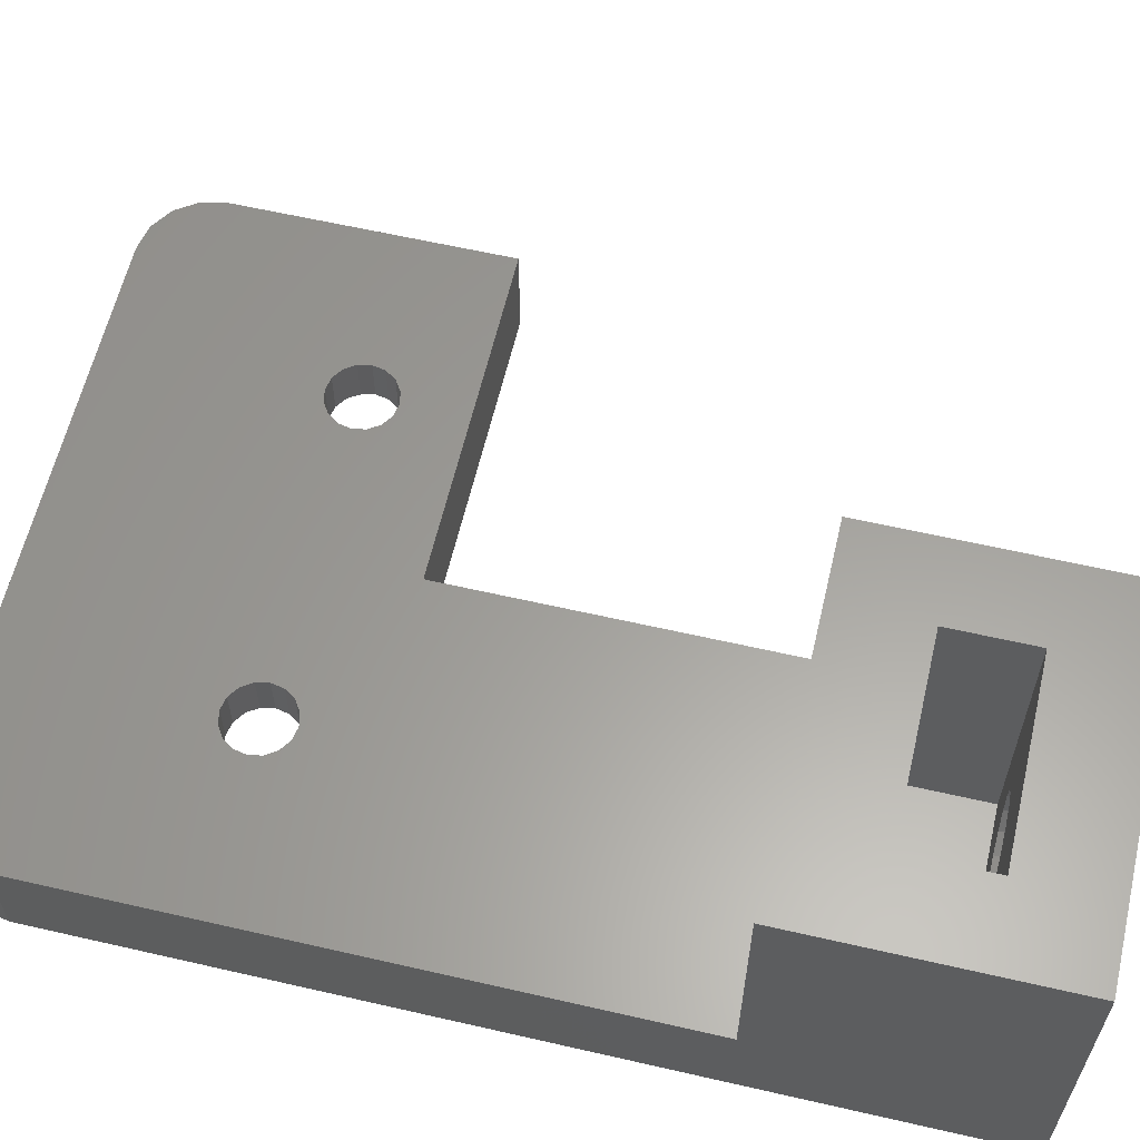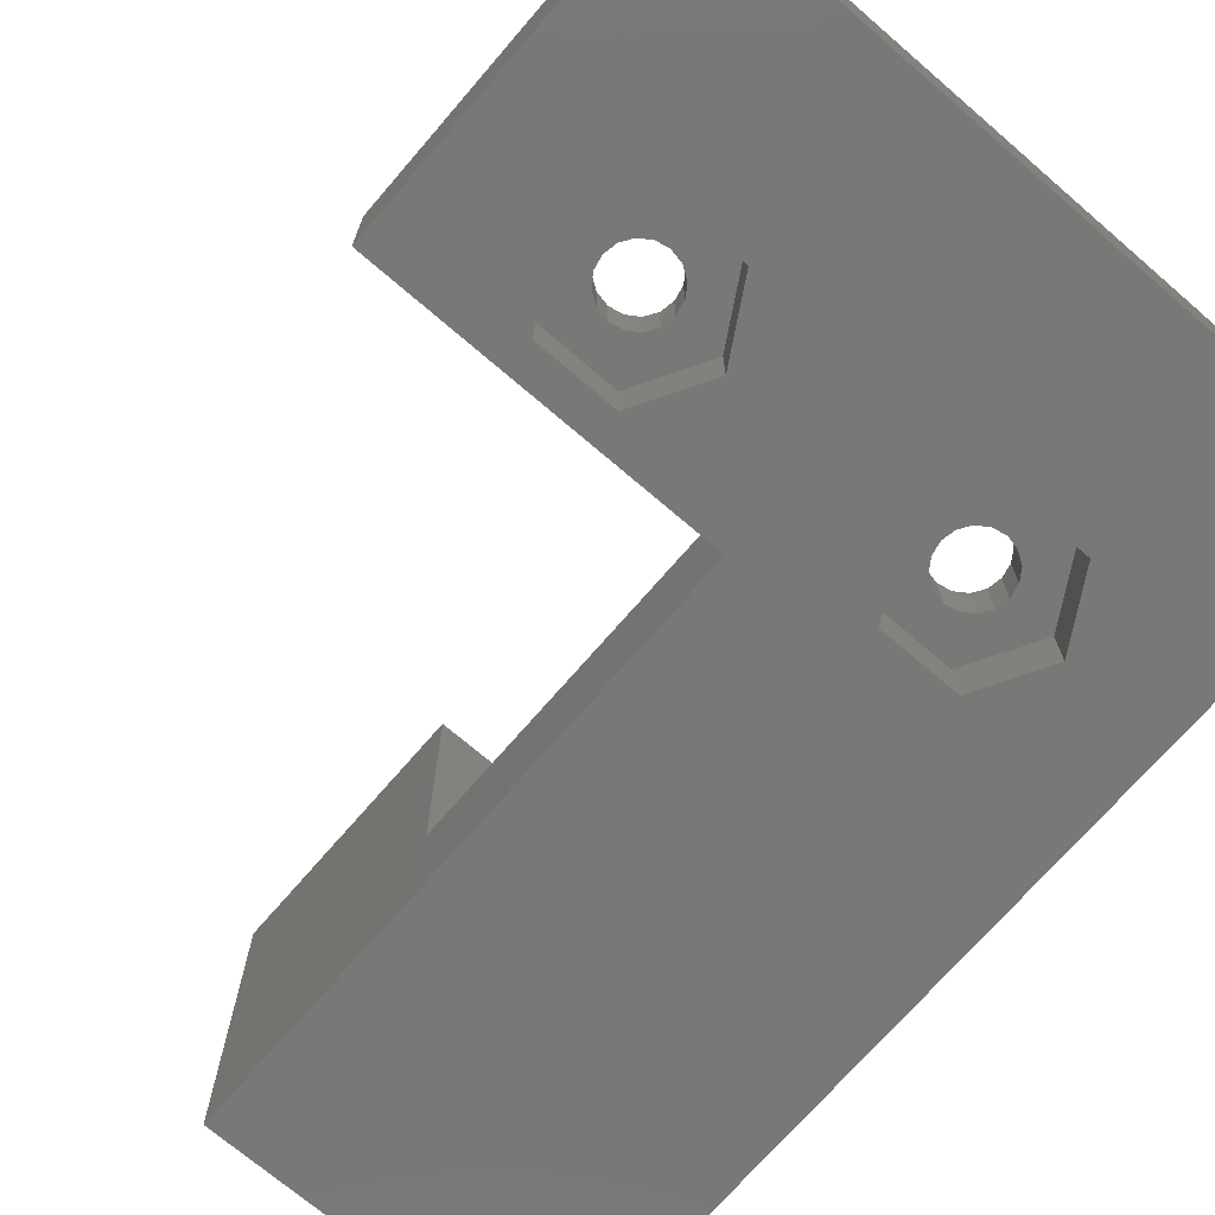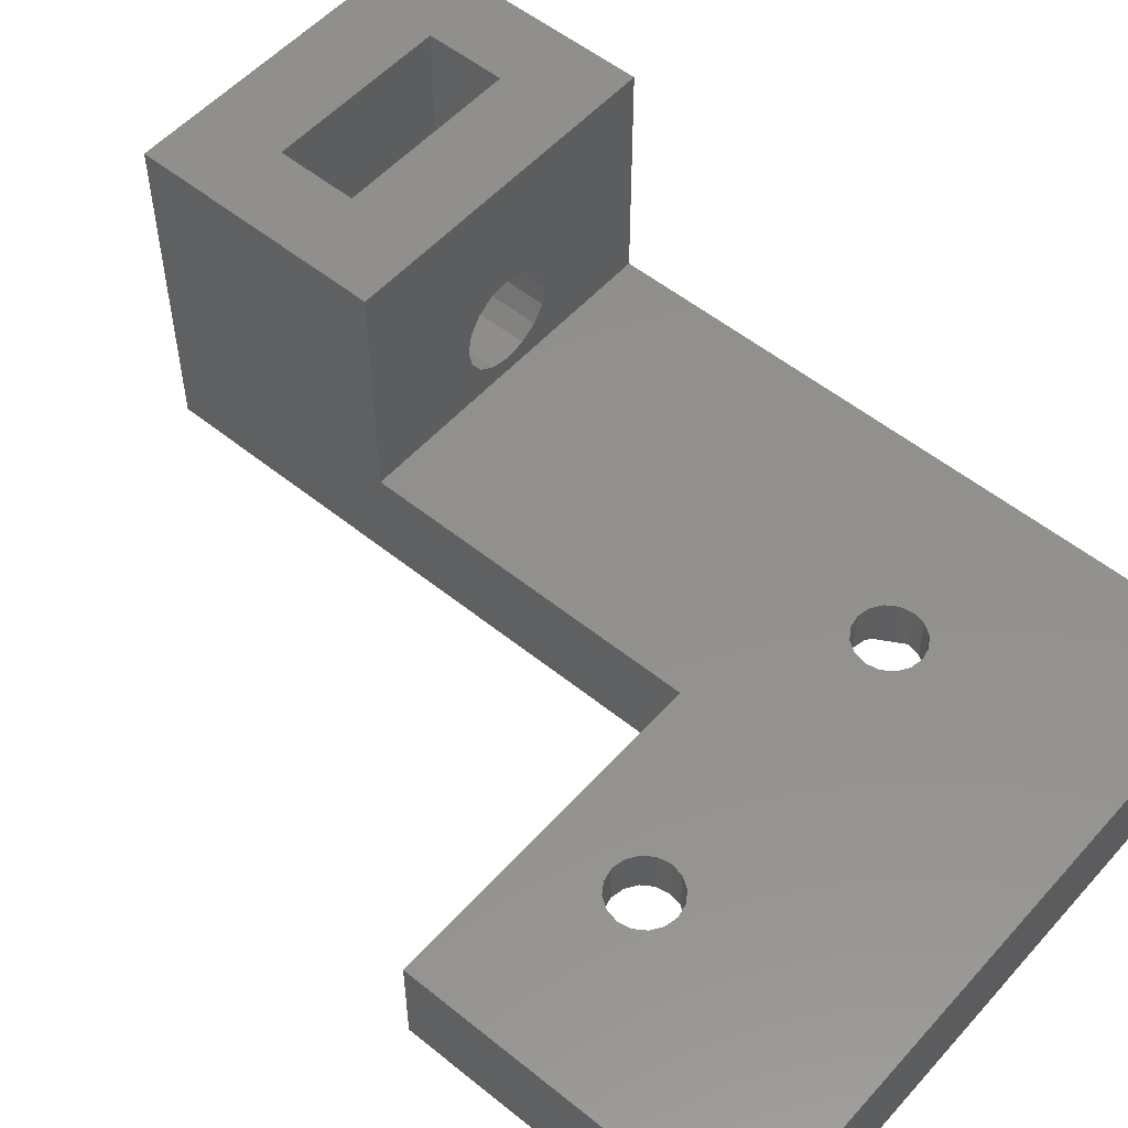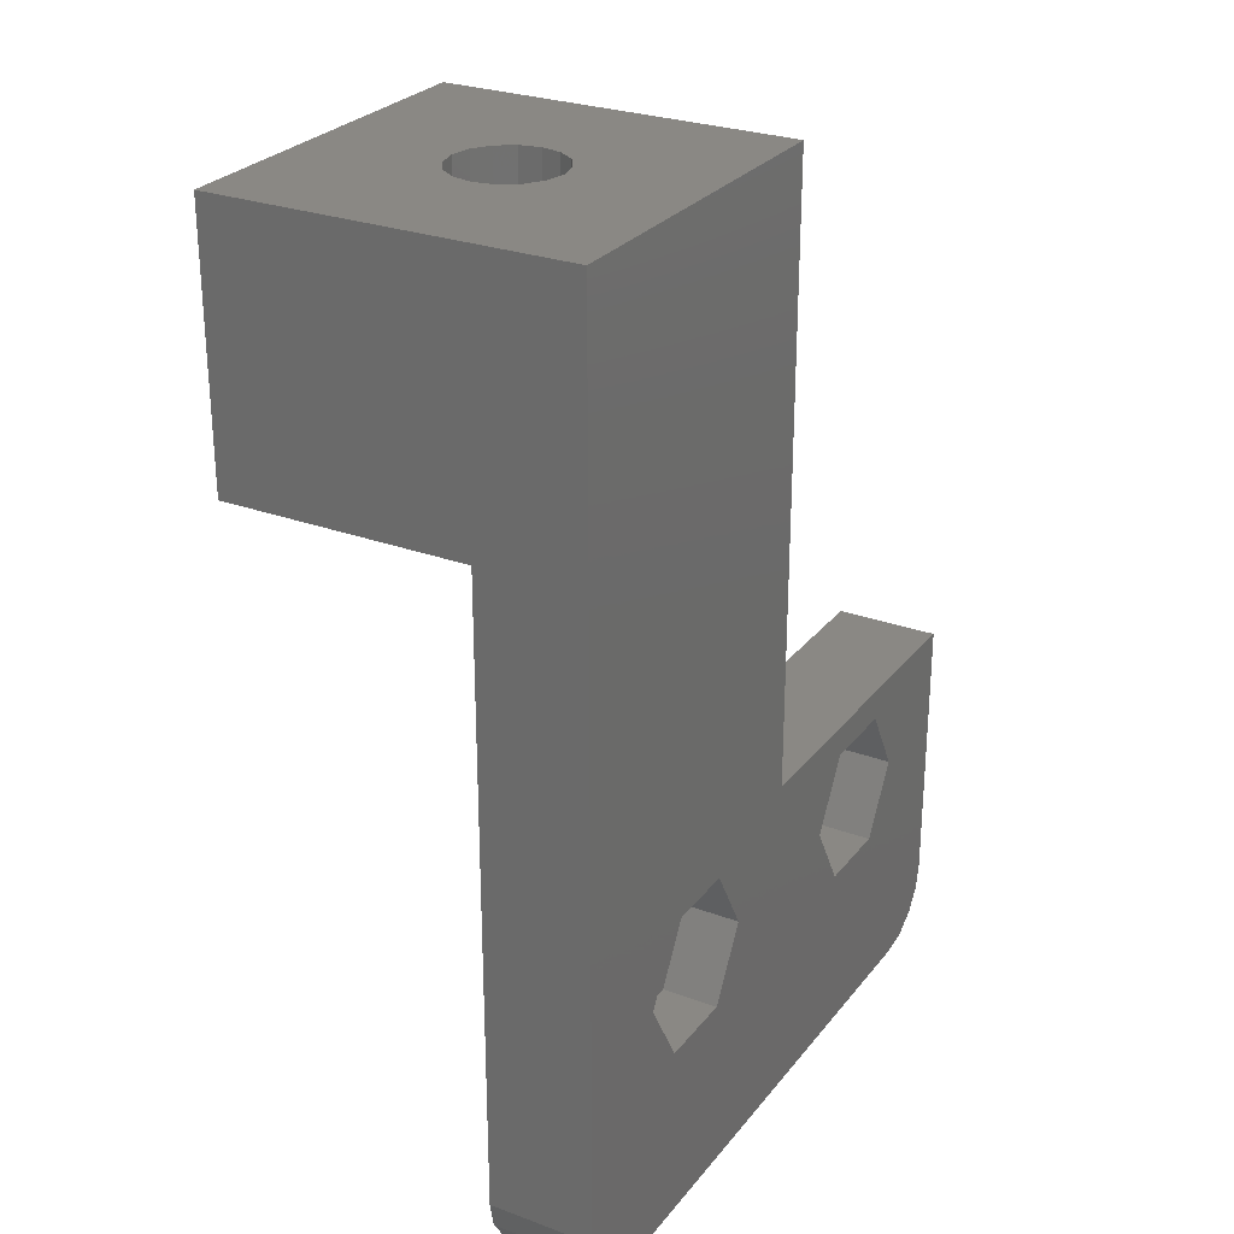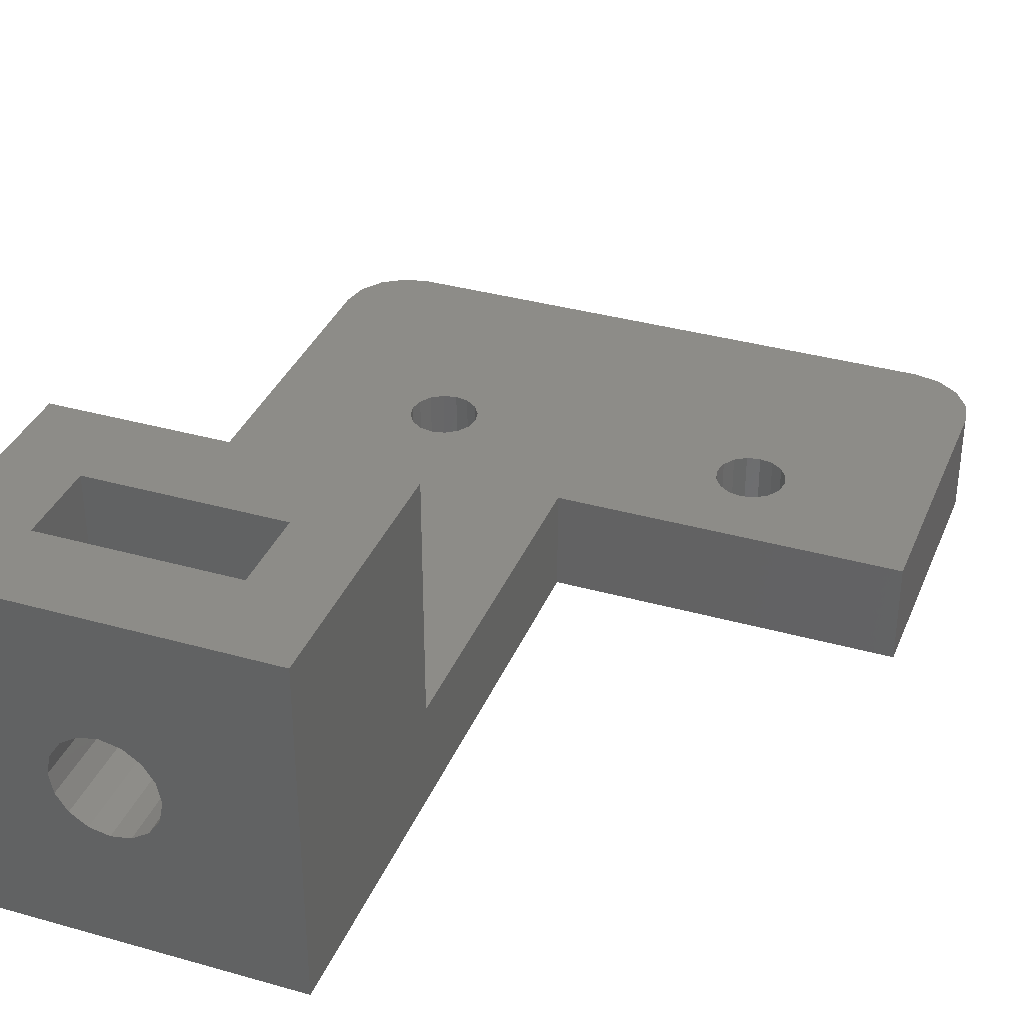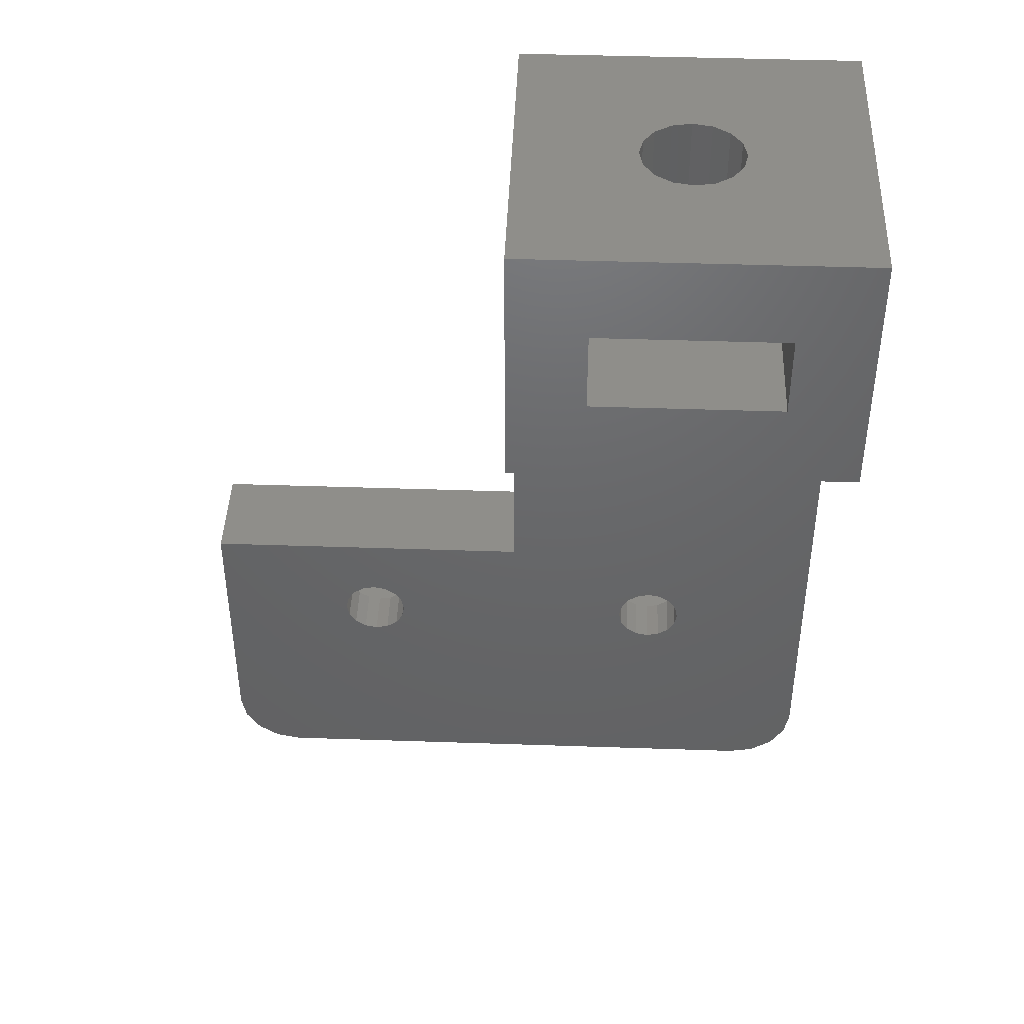
<metadata>
{"format":"stl","ext":"stl","renderer":"f3d","projection":"perspective","resolution":1024,"background":"white","views":[{"elev":60.8,"azim":-76.8,"up":"+Y"},{"elev":-71.2,"azim":139.3,"up":"+Y"},{"elev":53.9,"azim":130.7,"up":"+Y"},{"elev":27.2,"azim":-60.3,"up":"+Z"},{"elev":35.4,"azim":20.5,"up":"+Y"},{"elev":43.4,"azim":-177.7,"up":"+Z"}]}
</metadata>
<code>
# stl→obj: 196 verts, 404 faces
v 15.77 1.6 6.717
v 15.85 3 7.1
v 15.77 3 6.717
v 15.85 1.6 7.1
v 13.85 1.6 7.1
v 13.93 3 6.717
v 13.85 3 7.1
v 13.93 1.6 6.717
v 14.85 3 6.1
v 15.23 1.6 6.176
v 15.23 3 6.176
v 14.85 1.6 6.1
v 15.56 1.6 6.393
v 15.56 3 6.393
v 14.85 3 8.1
v 15.05 1.6 8.059
v 14.85 1.6 8.1
v 15.23 3 8.024
v 14.47 3 8.024
v 14.65 1.6 8.059
v 14.47 1.6 8.024
v 10 0 10
v 13.7 0 9.1
v 16 0 9.1
v 12.54 0 7.1
v 7.659 0 7.1
v 6.505 0 5.1
v 13.7 0 5.1
v 2 0 0
v 4.195 0 5.1
v 4.195 0 9.1
v 10 0 27.5
v 0 0 27.5
v 6.505 0 9.1
v 3.041 0 7.1
v 18 0 0
v 0 0 2
v 0.1522 0 1.235
v 0.5858 0 0.5858
v 20 0 2
v 1.235 0 0.1522
v 19.85 0 1.235
v 19.41 0 0.5858
v 18.77 0 0.1522
v 20 0 10
v 17.16 0 7.1
v 16 0 5.1
v 14.14 3 6.393
v 14.47 1.6 6.176
v 14.47 3 6.176
v 14.14 1.6 6.393
v 14.14 3 7.807
v 10 3 10
v 5.733 3 8.024
v 5.35 3 8.1
v 13.93 3 7.483
v 6.057 3 7.807
v 6.274 3 7.483
v 6.35 3 7.1
v 6.274 3 6.717
v 6.057 3 6.393
v 5.733 3 6.176
v 19.85 3 1.235
v 20 3 10
v 15.56 3 7.807
v 15.77 3 7.483
v 20 3 2
v 10 3 20
v 0 3 20
v 4.967 3 8.024
v 4.643 3 7.807
v 4.426 3 7.483
v 0 3 2
v 4.35 3 7.1
v 4.426 3 6.717
v 0.1522 3 1.235
v 4.643 3 6.393
v 4.967 3 6.176
v 5.35 3 6.1
v 13.93 1.6 7.483
v 15.77 1.6 7.483
v 15.23 1.6 8.024
v 15.56 1.6 7.807
v 14.14 1.6 7.807
v 13.7 1.6 5.1
v 12.54 1.6 7.1
v 17.16 1.6 7.1
v 16 1.6 5.1
v 13.7 1.6 9.1
v 16 1.6 9.1
v 6.274 1.6 6.717
v 6.35 1.6 7.1
v 4.35 1.6 7.1
v 4.426 1.6 6.717
v 5.733 1.6 6.176
v 5.35 1.6 6.1
v 6.057 1.6 6.393
v 5.554 1.6 8.059
v 5.35 1.6 8.1
v 5.146 1.6 8.059
v 4.967 1.6 8.024
v 4.967 1.6 6.176
v 4.643 1.6 6.393
v 4.426 1.6 7.483
v 5.733 1.6 8.024
v 6.057 1.6 7.807
v 6.274 1.6 7.483
v 4.643 1.6 7.807
v 4.195 1.6 5.1
v 3.041 1.6 7.1
v 7.659 1.6 7.1
v 6.505 1.6 5.1
v 4.195 1.6 9.1
v 6.505 1.6 9.1
v 2 3 0
v 1.235 3 0.1522
v 18 3 0
v 18.77 3 0.1522
v 19.41 3 0.5858
v 0 10 27.5
v 0 10 20
v 0.5858 3 0.5858
v 10 10 27.5
v 6.5 5 27.5
v 6.386 5.574 27.5
v 6.061 6.061 27.5
v 5.574 6.386 27.5
v 5 6.5 27.5
v 3.614 5.574 27.5
v 3.5 5 27.5
v 3.939 6.061 27.5
v 4.426 6.386 27.5
v 6.386 4.426 27.5
v 6.061 3.939 27.5
v 5.574 3.614 27.5
v 5 3.5 27.5
v 4.426 3.614 27.5
v 3.939 3.939 27.5
v 3.614 4.426 27.5
v 10 10 20
v 7.75 10 24.95
v 7.75 10 22.55
v 2.25 10 22.55
v 2.25 10 24.95
v 6.386 5.574 20
v 6.5 5 20
v 6.386 4.426 20
v 6.061 3.939 20
v 5.574 3.614 20
v 5 3.5 20
v 3.614 4.426 20
v 3.5 5 20
v 3.939 3.939 20
v 4.426 3.614 20
v 6.061 6.061 20
v 5.574 6.386 20
v 5 6.5 20
v 4.426 6.386 20
v 3.614 5.574 20
v 3.939 6.061 20
v 6.5 5 24.95
v 6.386 5.574 24.95
v 6.386 5.574 22.55
v 6.5 5 22.55
v 4.426 6.386 24.95
v 5 6.5 24.95
v 5 6.5 22.55
v 4.426 6.386 22.55
v 3.5 5 24.95
v 3.614 4.426 24.95
v 3.614 4.426 22.55
v 3.5 5 22.55
v 5.574 6.386 24.95
v 6.061 6.061 24.95
v 6.061 6.061 22.55
v 5.574 6.386 22.55
v 3.939 6.061 24.95
v 3.939 6.061 22.55
v 3.614 5.574 24.95
v 3.614 5.574 22.55
v 6.386 4.426 24.95
v 6.386 4.426 22.55
v 3.939 3.939 24.95
v 3.939 3.939 22.55
v 6.061 3.939 24.95
v 5.574 3.614 24.95
v 5.574 3.614 22.55
v 6.061 3.939 22.55
v 4.426 3.614 24.95
v 4.426 3.614 22.55
v 5 3.5 24.95
v 5 3.5 22.55
v 2.25 1.825 24.95
v 2.25 1.825 22.55
v 7.75 1.825 24.95
v 7.75 1.825 22.55
f 1 2 3
f 2 1 4
f 5 6 7
f 6 5 8
f 9 10 11
f 10 9 12
f 13 3 14
f 3 13 1
f 15 16 17
f 16 15 18
f 19 20 21
f 22 23 24
f 25 22 26
f 22 25 23
f 27 25 26
f 27 28 25
f 29 27 30
f 31 32 33
f 26 22 34
f 32 34 22
f 32 31 34
f 33 35 31
f 36 27 29
f 37 35 33
f 37 30 35
f 29 30 37
f 29 37 38
f 27 36 28
f 29 38 39
f 28 36 40
f 29 39 41
f 40 36 42
f 42 36 43
f 43 36 44
f 22 24 45
f 46 45 24
f 40 46 47
f 46 40 45
f 40 47 28
f 11 13 14
f 13 11 10
f 48 49 50
f 49 48 51
f 8 48 6
f 48 8 51
f 52 53 19
f 53 54 55
f 56 53 52
f 53 57 54
f 7 53 56
f 53 58 57
f 59 53 7
f 53 59 58
f 6 59 7
f 6 60 59
f 48 60 6
f 48 61 60
f 50 61 48
f 50 62 61
f 63 50 9
f 50 63 62
f 64 15 53
f 64 18 15
f 64 65 18
f 64 66 65
f 64 2 66
f 64 3 2
f 67 3 64
f 11 63 9
f 63 11 67
f 14 67 11
f 3 67 14
f 55 68 53
f 19 53 15
f 68 55 69
f 70 69 55
f 71 69 70
f 72 69 71
f 73 72 74
f 73 74 75
f 76 62 63
f 72 73 69
f 77 73 75
f 78 73 77
f 62 76 79
f 79 76 78
f 78 76 73
f 50 12 9
f 12 50 49
f 20 15 17
f 15 20 19
f 80 7 56
f 7 80 5
f 4 66 2
f 66 4 81
f 82 65 83
f 65 82 18
f 18 82 16
f 81 65 66
f 65 81 83
f 84 19 21
f 19 84 52
f 84 56 52
f 56 84 80
f 25 85 86
f 85 25 28
f 47 87 88
f 87 47 46
f 85 47 88
f 47 85 28
f 89 20 17
f 89 21 20
f 89 84 21
f 89 80 84
f 86 80 89
f 86 5 80
f 86 8 5
f 85 8 86
f 8 85 51
f 85 12 49
f 51 85 49
f 12 85 88
f 17 90 89
f 16 90 17
f 82 90 16
f 83 90 82
f 81 90 83
f 87 81 4
f 81 87 90
f 1 87 4
f 88 1 13
f 88 13 10
f 1 88 87
f 88 10 12
f 23 86 89
f 86 23 25
f 46 90 87
f 90 46 24
f 23 90 24
f 90 23 89
f 91 59 60
f 59 91 92
f 93 75 74
f 75 93 94
f 79 95 62
f 95 79 96
f 97 60 61
f 60 97 91
f 55 98 99
f 98 55 54
f 70 100 101
f 62 97 61
f 97 62 95
f 77 102 78
f 102 77 103
f 94 77 75
f 77 94 103
f 78 96 79
f 96 78 102
f 100 55 99
f 55 100 70
f 104 74 72
f 74 104 93
f 105 57 106
f 57 105 54
f 54 105 98
f 107 57 58
f 57 107 106
f 108 70 101
f 70 108 71
f 92 58 59
f 58 92 107
f 108 72 71
f 72 108 104
f 35 109 110
f 109 35 30
f 27 111 112
f 111 27 26
f 109 27 112
f 27 109 30
f 113 100 99
f 113 101 100
f 113 108 101
f 113 104 108
f 110 104 113
f 110 93 104
f 110 94 93
f 109 94 110
f 94 109 103
f 109 96 102
f 103 109 102
f 96 109 112
f 99 114 113
f 98 114 99
f 105 114 98
f 106 114 105
f 107 114 106
f 111 107 92
f 107 111 114
f 91 111 92
f 112 91 97
f 112 97 95
f 91 112 111
f 112 95 96
f 31 110 113
f 110 31 35
f 26 114 111
f 114 26 34
f 31 114 34
f 114 31 113
f 67 42 63
f 40 42 67
f 41 115 29
f 115 41 116
f 117 76 63
f 76 117 115
f 36 118 44
f 118 36 117
f 45 67 64
f 67 45 40
f 53 45 64
f 45 53 22
f 29 117 36
f 117 29 115
f 116 76 115
f 42 119 63
f 119 42 43
f 73 37 69
f 69 120 121
f 69 33 120
f 33 69 37
f 38 73 76
f 73 38 37
f 39 76 122
f 76 39 38
f 44 119 43
f 119 44 118
f 119 118 63
f 122 76 116
f 118 117 63
f 39 116 41
f 116 39 122
f 123 124 32
f 123 125 124
f 123 126 125
f 123 127 126
f 123 128 127
f 120 128 123
f 129 120 130
f 131 120 129
f 132 120 131
f 128 120 132
f 133 32 124
f 134 32 133
f 135 32 134
f 136 32 135
f 33 136 137
f 33 130 120
f 136 33 32
f 138 33 137
f 139 33 138
f 130 33 139
f 123 68 140
f 32 68 123
f 22 68 32
f 68 22 53
f 123 141 120
f 123 142 141
f 142 140 143
f 140 142 123
f 144 120 141
f 143 120 144
f 143 121 120
f 121 143 140
f 145 68 146
f 68 147 146
f 68 148 147
f 68 149 148
f 68 150 149
f 151 69 152
f 153 69 151
f 154 69 153
f 150 69 154
f 69 150 68
f 68 145 140
f 155 140 145
f 156 140 155
f 157 140 156
f 121 157 158
f 69 159 152
f 121 159 69
f 157 121 140
f 160 121 158
f 159 121 160
f 161 125 162
f 125 161 124
f 146 163 145
f 163 146 164
f 165 128 132
f 128 165 166
f 158 167 168
f 167 158 157
f 139 169 130
f 169 139 170
f 171 152 172
f 152 171 151
f 173 126 127
f 126 173 174
f 156 175 176
f 175 156 155
f 162 126 174
f 126 162 125
f 145 175 155
f 175 145 163
f 177 132 131
f 132 177 165
f 160 168 178
f 168 160 158
f 129 177 131
f 177 129 179
f 180 160 178
f 160 180 159
f 181 124 161
f 124 181 133
f 147 164 146
f 164 147 182
f 138 170 139
f 170 138 183
f 184 151 171
f 151 184 153
f 166 127 128
f 127 166 173
f 157 176 167
f 176 157 156
f 130 179 129
f 179 130 169
f 172 159 180
f 159 172 152
f 185 135 134
f 135 185 186
f 148 187 188
f 187 148 149
f 185 133 181
f 133 185 134
f 148 182 147
f 182 148 188
f 189 138 137
f 138 189 183
f 154 184 190
f 184 154 153
f 186 136 135
f 136 186 191
f 149 192 187
f 192 149 150
f 191 137 136
f 137 191 189
f 150 190 192
f 190 150 154
f 193 143 144
f 143 193 194
f 195 161 141
f 195 181 161
f 195 185 181
f 195 186 185
f 195 191 186
f 193 191 195
f 170 193 169
f 183 193 170
f 189 193 183
f 191 193 189
f 162 141 161
f 174 141 162
f 173 141 174
f 166 141 173
f 144 166 165
f 144 165 177
f 144 169 193
f 166 144 141
f 179 144 177
f 169 144 179
f 196 141 142
f 141 196 195
f 142 164 196
f 142 163 164
f 142 175 163
f 142 176 175
f 142 167 176
f 143 167 142
f 167 143 168
f 180 143 172
f 178 143 180
f 168 143 178
f 182 196 164
f 188 196 182
f 187 196 188
f 192 196 187
f 194 192 190
f 194 172 143
f 192 194 196
f 184 194 190
f 171 194 184
f 172 194 171
f 196 193 195
f 193 196 194

</code>
